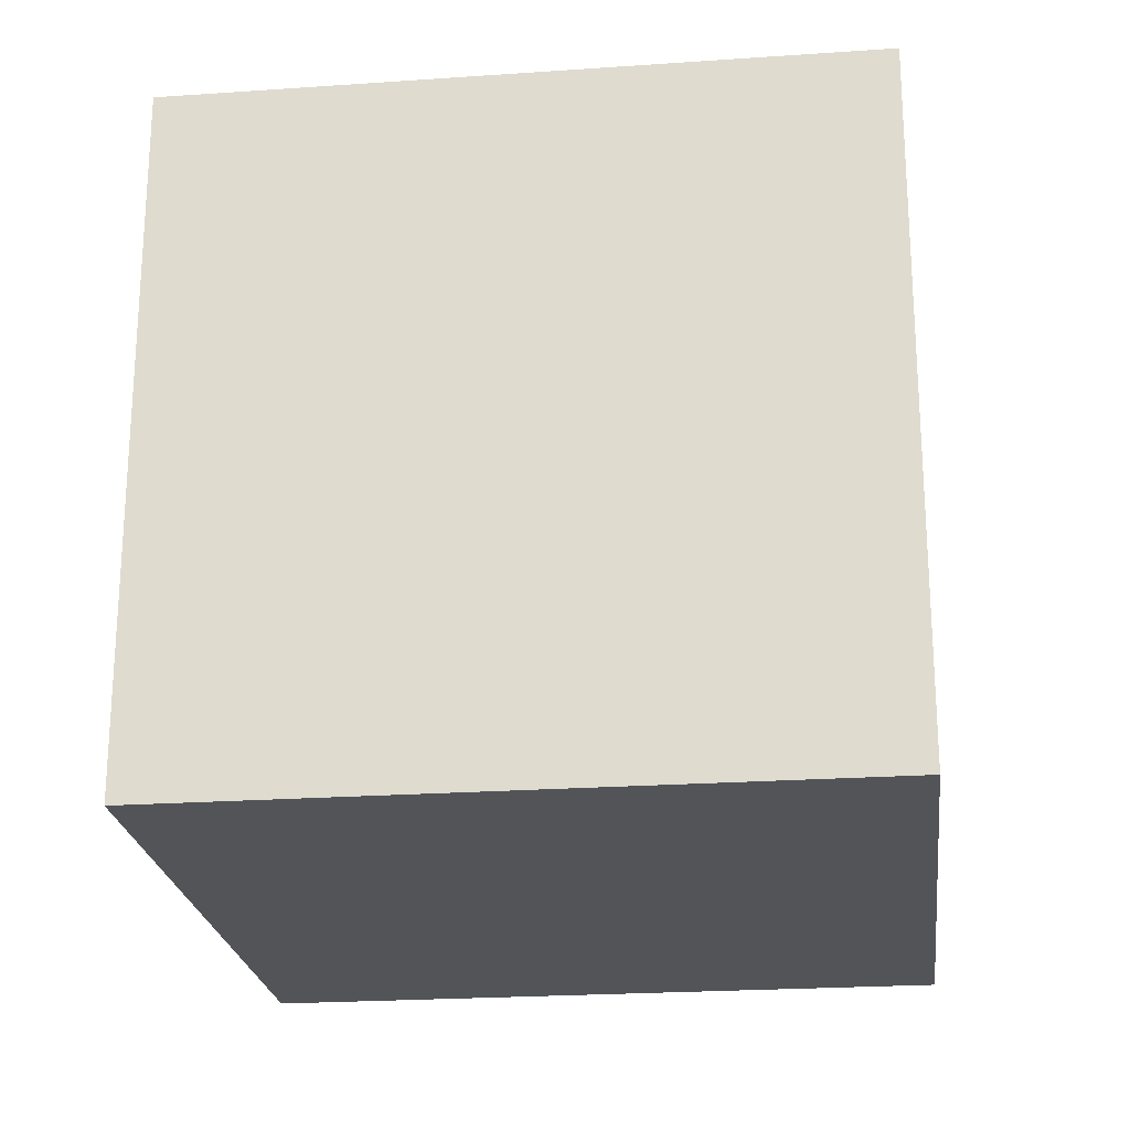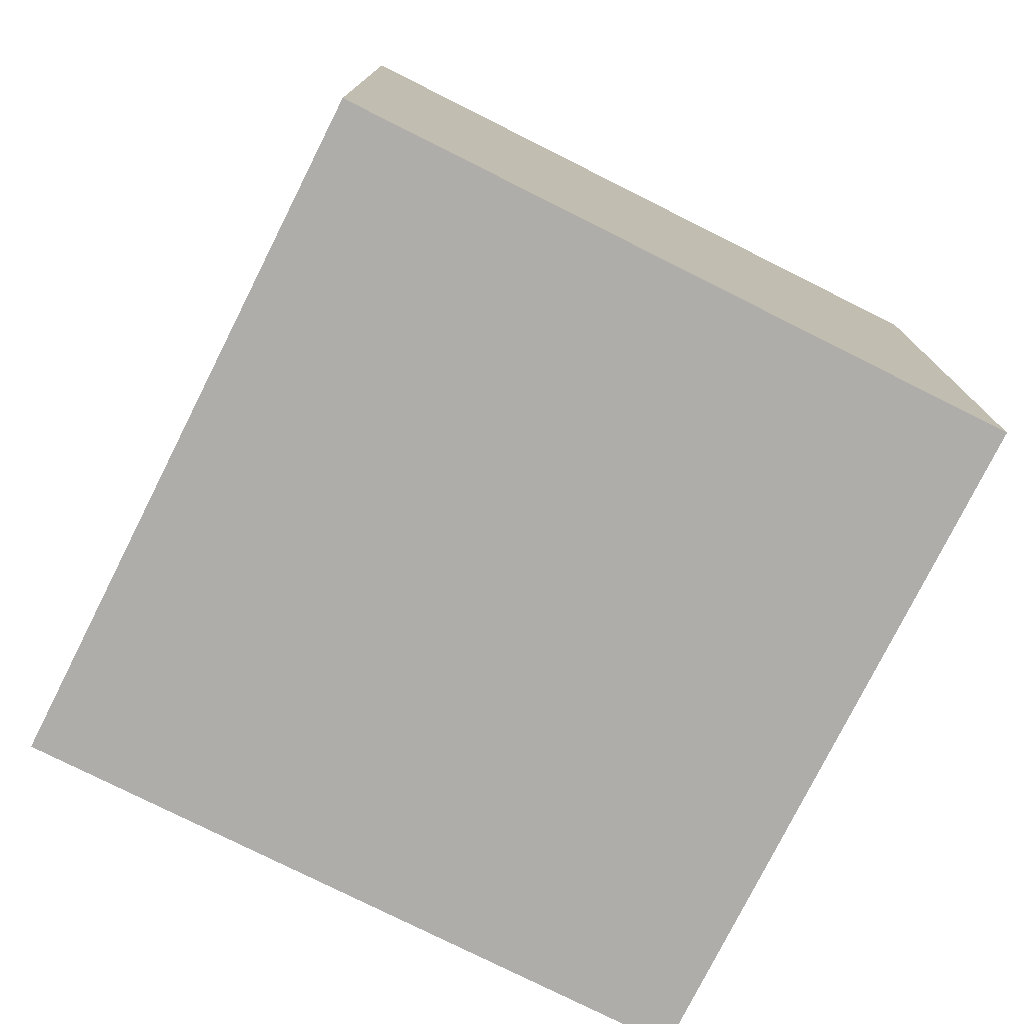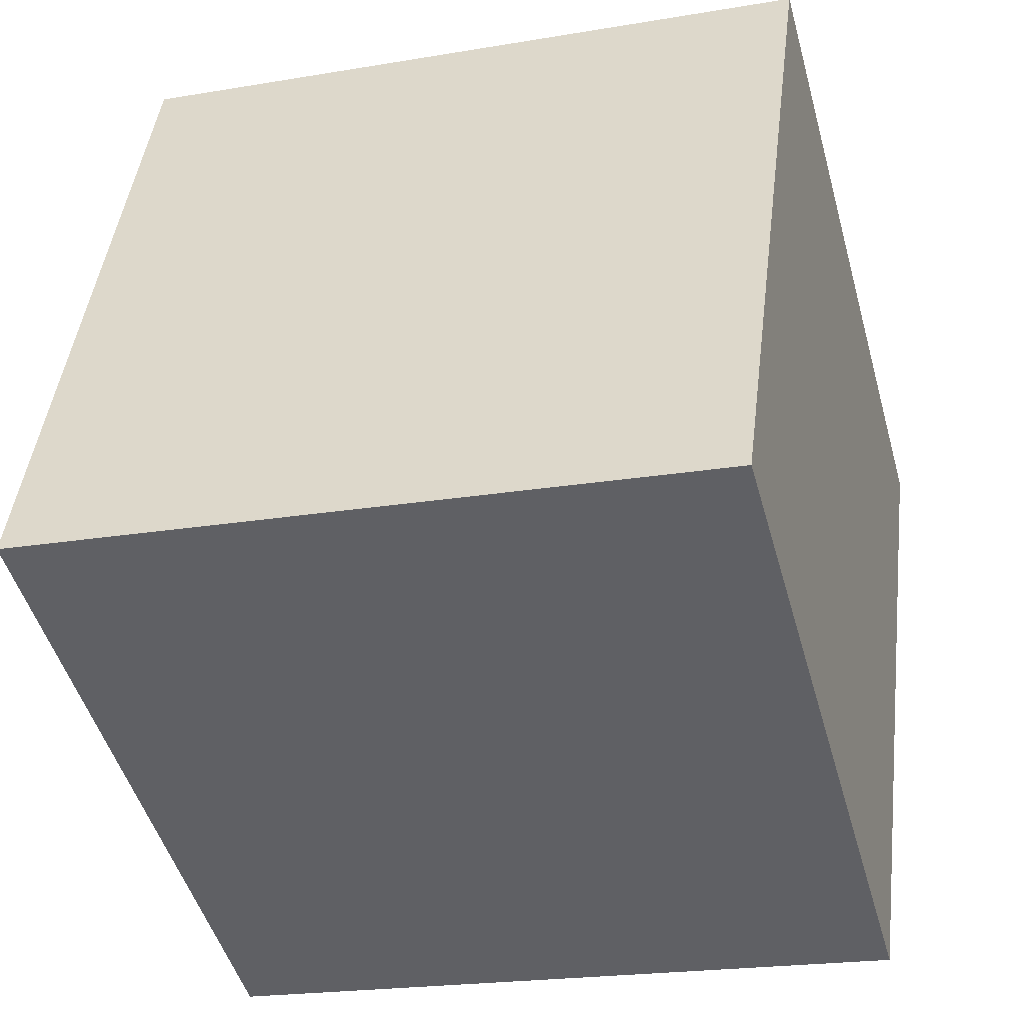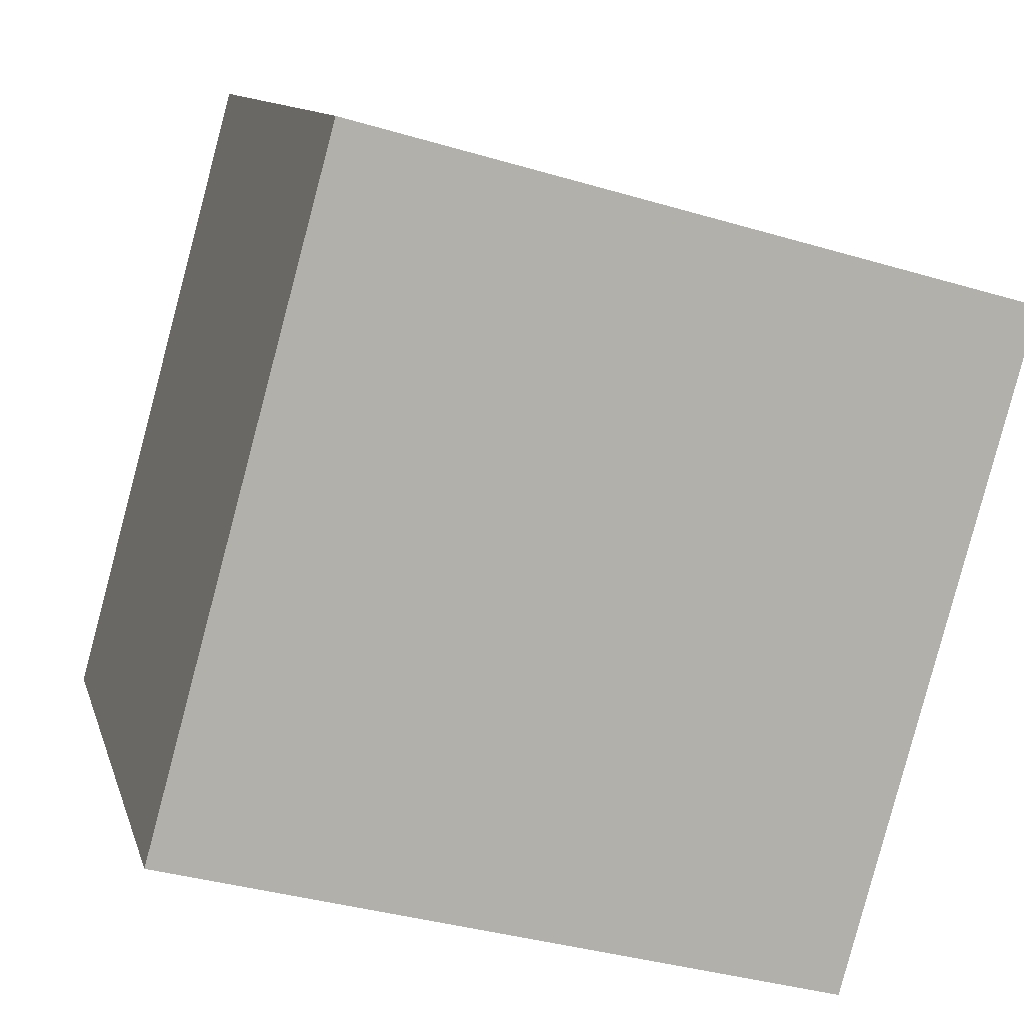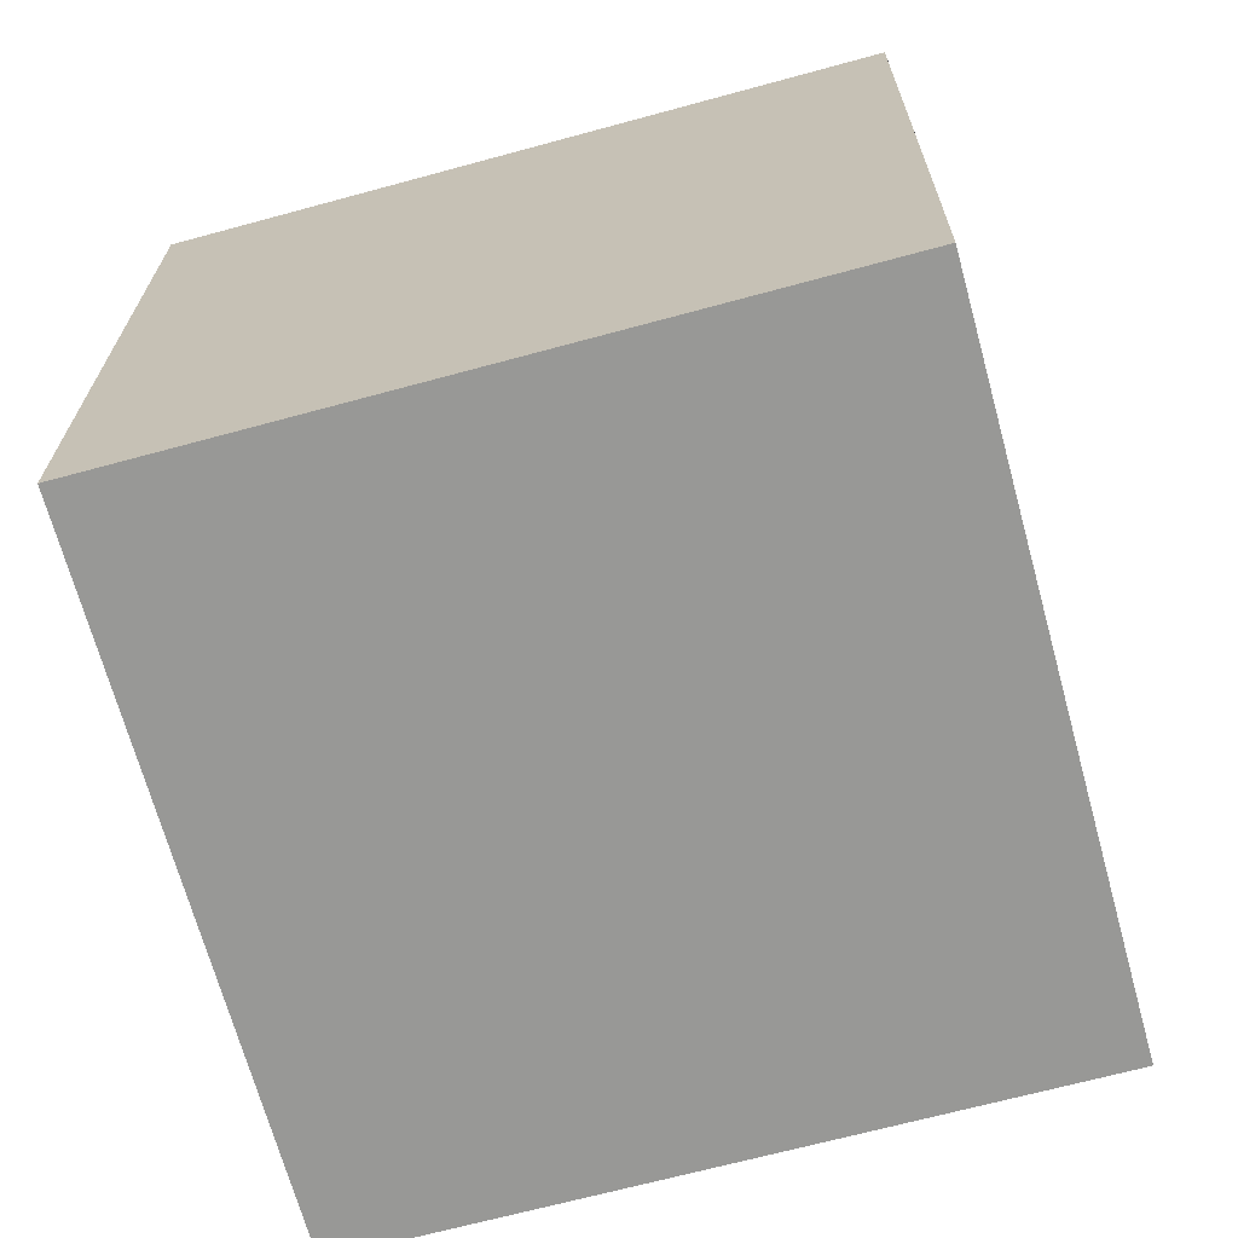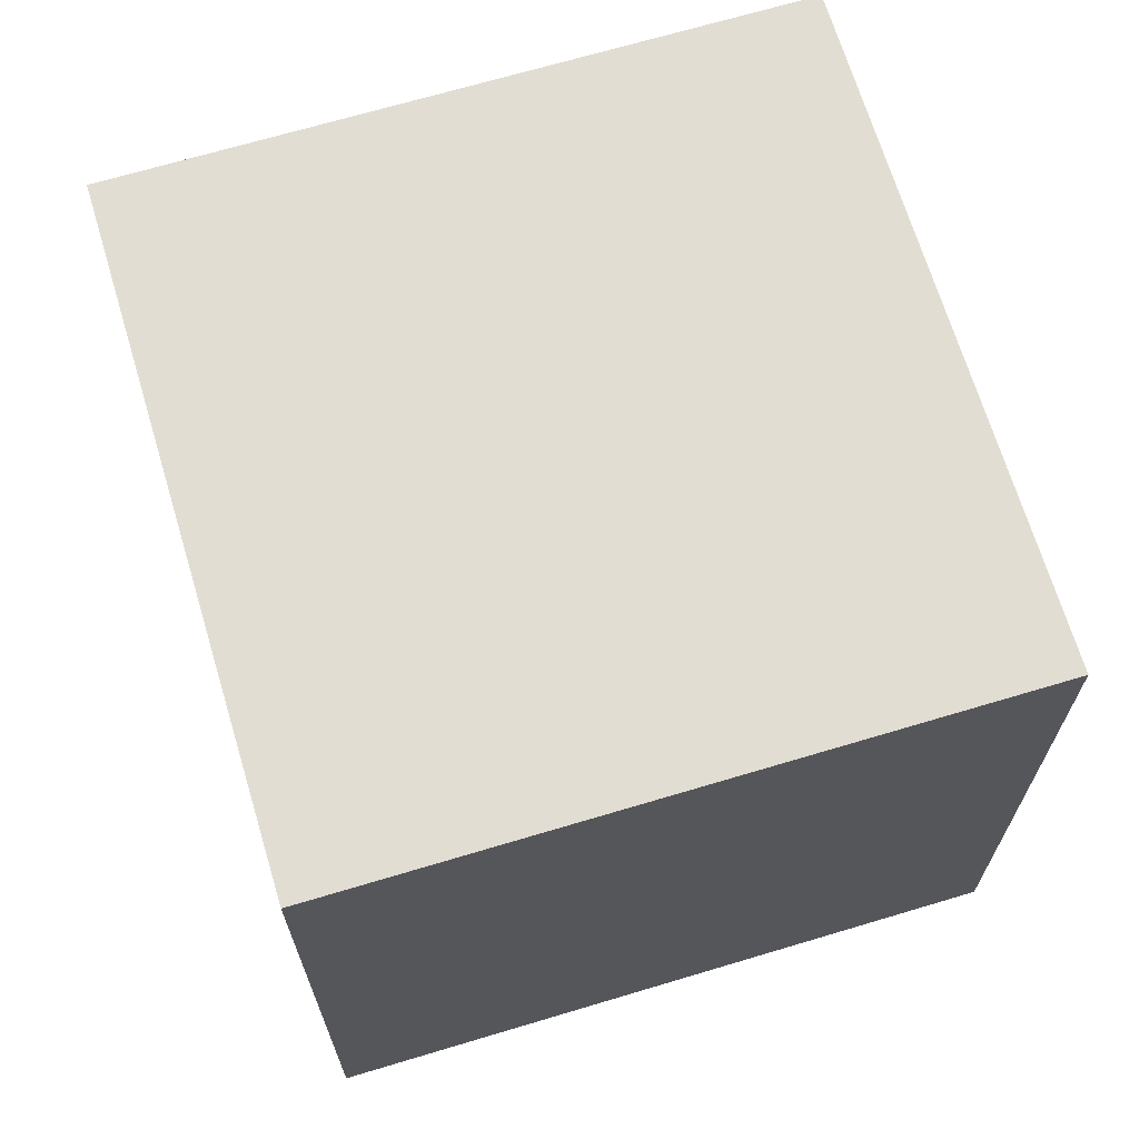
<metadata>
{"format":"obj","ext":"obj","renderer":"f3d","projection":"perspective","resolution":1024,"background":"white","views":[{"elev":-22.9,"azim":-67.9,"up":"+Z"},{"elev":-77.3,"azim":-11.3,"up":"+Z"},{"elev":44.8,"azim":7.0,"up":"+Y"},{"elev":10.9,"azim":166.2,"up":"+Y"},{"elev":21.5,"azim":0.4,"up":"+Y"},{"elev":68.3,"azim":88.6,"up":"+Z"}]}
</metadata>
<code>
v 0.7658 0.37 -0.3782
v 0.7658 0.37 0.02175
v 0.38 0.2642 0.02175
v 0.7658 0.37 -0.3782
v 0.38 0.2642 0.02175
v 0.38 0.2642 -0.3782
v 0.66 0.7558 -0.3782
v 0.2742 0.65 -0.3782
v 0.2742 0.65 0.02175
v 0.66 0.7558 -0.3782
v 0.2742 0.65 0.02175
v 0.66 0.7558 0.02175
v 0.7658 0.37 -0.3782
v 0.66 0.7558 -0.3782
v 0.66 0.7558 0.02175
v 0.7658 0.37 -0.3782
v 0.66 0.7558 0.02175
v 0.7658 0.37 0.02175
v 0.7658 0.37 0.02175
v 0.66 0.7558 0.02175
v 0.2742 0.65 0.02175
v 0.7658 0.37 0.02175
v 0.2742 0.65 0.02175
v 0.38 0.2642 0.02175
v 0.38 0.2642 0.02175
v 0.2742 0.65 0.02175
v 0.2742 0.65 -0.3782
v 0.38 0.2642 0.02175
v 0.2742 0.65 -0.3782
v 0.38 0.2642 -0.3782
v 0.66 0.7558 -0.3782
v 0.7658 0.37 -0.3782
v 0.38 0.2642 -0.3782
v 0.66 0.7558 -0.3782
v 0.38 0.2642 -0.3782
v 0.2742 0.65 -0.3782
f 1 2 3
f 4 5 6
f 7 8 9
f 10 11 12
f 13 14 15
f 16 17 18
f 19 20 21
f 22 23 24
f 25 26 27
f 28 29 30
f 31 32 33
f 34 35 36

</code>
